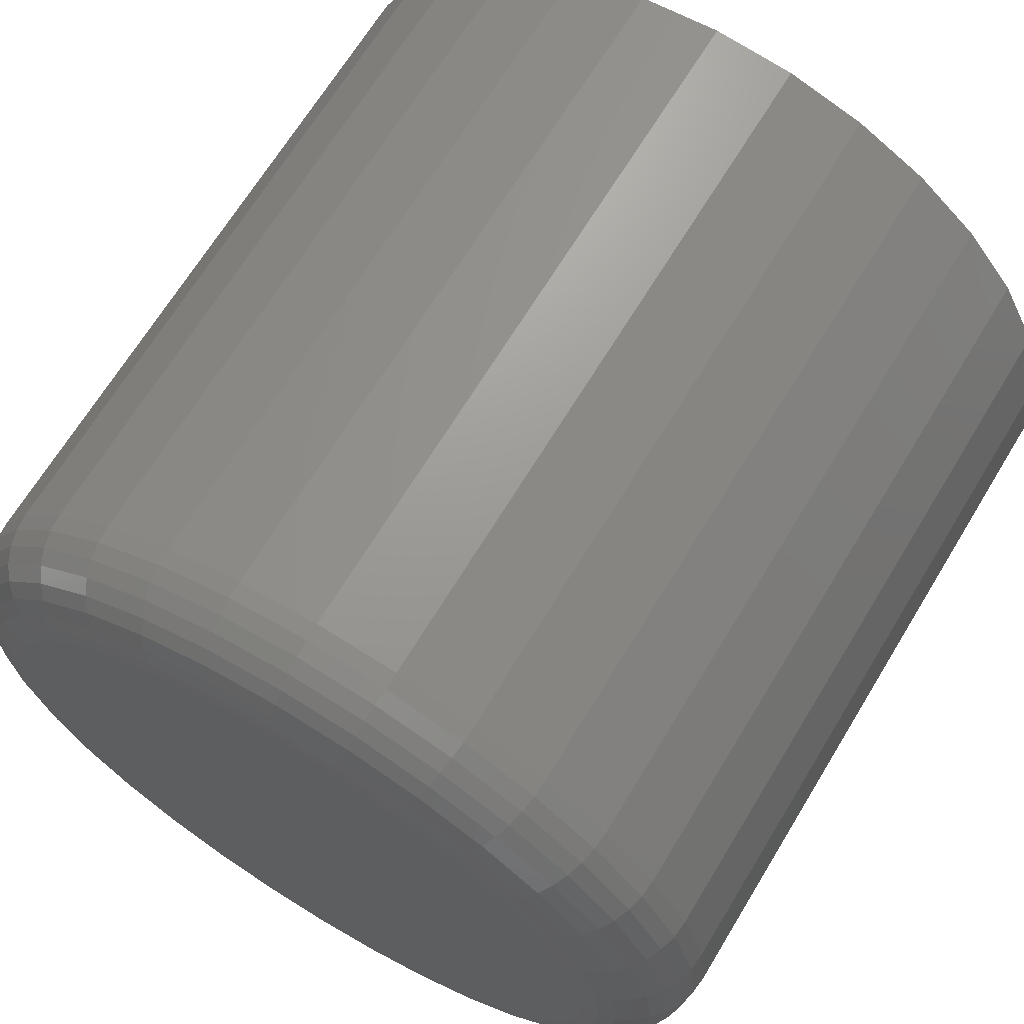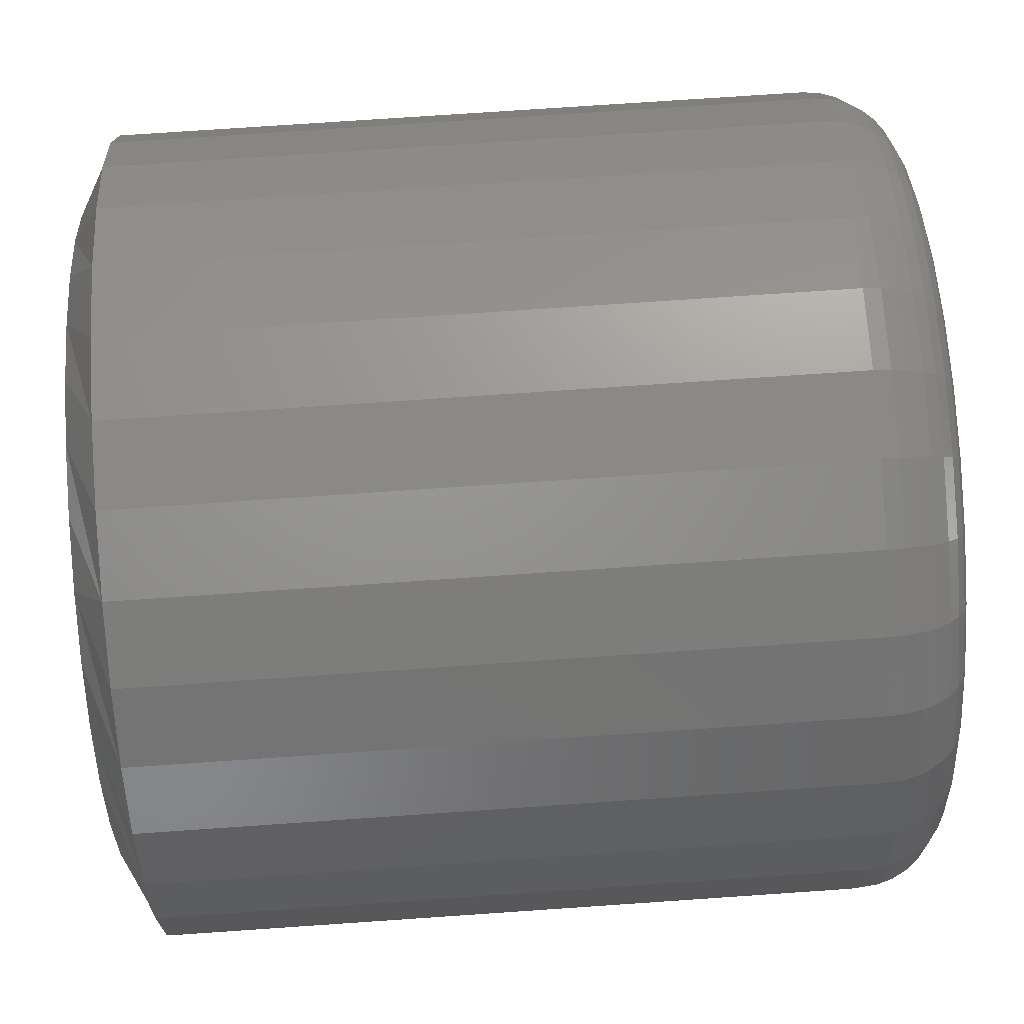
<metadata>
{"format":"stl","ext":"stl","renderer":"f3d","projection":"perspective","resolution":1024,"background":"white","views":[{"elev":67.3,"azim":121.2,"up":"+Y"},{"elev":75.2,"azim":-3.9,"up":"+Y"}]}
</metadata>
<code>
# stl→obj: 353 verts, 702 faces
v 0.03125 0.3673 0.03125
v 0.6719 0.3673 0.03125
v 0.03125 0.36 -0.04268
v 0.6719 0.36 -0.04268
v 0.03125 0.3384 -0.1138
v 0.6719 0.3384 -0.1138
v 0.03125 0.3034 -0.1793
v 0.6719 0.3034 -0.1793
v 0.03125 0.2563 -0.2367
v 0.6719 0.2563 -0.2367
v 0.03125 0.1989 -0.2838
v 0.6719 0.1989 -0.2838
v 0.03125 0.1333 -0.3189
v 0.6719 0.1333 -0.3189
v 0.03125 0.06225 -0.3404
v 0.6719 0.06225 -0.3404
v 0.03125 -0.01168 -0.3477
v 0.6719 -0.01168 -0.3477
v 0.03125 -0.08561 -0.3404
v 0.6719 -0.08561 -0.3404
v 0.03125 -0.1567 -0.3189
v 0.6719 -0.1567 -0.3189
v 0.03125 -0.2222 -0.2838
v 0.6719 -0.2222 -0.2838
v 0.03125 -0.2796 -0.2367
v 0.6719 -0.2796 -0.2367
v 0.03125 -0.3268 -0.1793
v 0.6719 -0.3268 -0.1793
v 0.03125 -0.3618 -0.1138
v 0.6719 -0.3618 -0.1138
v 0.03125 -0.3833 -0.04268
v 0.6719 -0.3833 -0.04268
v 0.03125 -0.3906 0.03125
v 0.6719 -0.3906 0.03125
v 0.03125 -0.3833 0.1052
v 0.6719 -0.3833 0.1052
v 0.03125 -0.3618 0.1763
v 0.6719 -0.3618 0.1763
v 0.03125 -0.3268 0.2418
v 0.6719 -0.3268 0.2418
v 0.03125 -0.2796 0.2992
v 0.6719 -0.2796 0.2992
v 0.03125 -0.2222 0.3463
v 0.6719 -0.2222 0.3463
v 0.03125 -0.1567 0.3814
v 0.6719 -0.1567 0.3814
v 0.03125 -0.08561 0.4029
v 0.6719 -0.08561 0.4029
v 0.03125 -0.01168 0.4102
v 0.6719 -0.01168 0.4102
v 0.03125 0.06225 0.4029
v 0.6719 0.06225 0.4029
v 0.03125 0.1333 0.3814
v 0.6719 0.1333 0.3814
v 0.03125 0.1989 0.3463
v 0.6719 0.1989 0.3463
v 0.03125 0.2563 0.2992
v 0.6719 0.2563 0.2992
v 0.03125 0.3034 0.2418
v 0.6719 0.3034 0.2418
v 0.03125 0.3384 0.1763
v 0.6719 0.3384 0.1763
v 0.03125 0.36 0.1052
v 0.6719 0.36 0.1052
v 0.75 -0.07037 0.3263
v 0.75 0.04701 0.3263
v 0.75 -0.01168 0.3321
v 0.75 0.1034 0.3092
v 0.75 -0.1268 0.3092
v 0.75 0.1555 0.2814
v 0.75 -0.1788 0.2814
v 0.75 0.201 0.244
v 0.75 -0.2244 0.244
v 0.75 0.2384 0.1984
v 0.75 -0.2618 0.1984
v 0.75 0.2662 0.1464
v 0.75 -0.2896 0.1464
v 0.75 0.2834 0.08994
v 0.75 -0.3067 0.08994
v 0.75 0.2891 0.03125
v 0.75 -0.3125 0.03125
v 0.75 0.2834 -0.02744
v 0.75 -0.3067 -0.02744
v 0.75 0.2662 -0.08387
v 0.75 -0.2896 -0.08387
v 0.75 0.2384 -0.1359
v 0.75 -0.2618 -0.1359
v 0.75 0.201 -0.1815
v 0.75 -0.2244 -0.1815
v 0.75 0.1555 -0.2189
v 0.75 -0.1788 -0.2189
v 0.75 0.1034 -0.2467
v 0.75 -0.1268 -0.2467
v 0.75 0.04701 -0.2638
v 0.75 -0.07037 -0.2638
v 0.75 -0.01168 -0.2696
v 0.7485 -0.3277 0.03125
v 0.7485 -0.3217 0.09291
v 0.7441 -0.3424 0.03125
v 0.7441 -0.336 0.09577
v 0.7368 -0.3559 0.03125
v 0.7368 -0.3493 0.09841
v 0.7271 -0.3677 0.03125
v 0.7271 -0.3609 0.1007
v 0.7153 -0.3775 0.03125
v 0.7153 -0.3704 0.1026
v 0.7018 -0.3847 0.03125
v 0.7018 -0.3775 0.104
v 0.6871 -0.3891 0.03125
v 0.6871 -0.3819 0.1049
v 0.7485 0.2983 0.09291
v 0.7485 0.3044 0.03125
v 0.7441 0.3127 0.09577
v 0.7441 0.319 0.03125
v 0.7368 0.3259 0.09841
v 0.7368 0.3325 0.03125
v 0.7271 0.3375 0.1007
v 0.7271 0.3444 0.03125
v 0.7153 0.3471 0.1026
v 0.7153 0.3541 0.03125
v 0.7018 0.3542 0.104
v 0.7018 0.3613 0.03125
v 0.6871 0.3585 0.1049
v 0.6871 0.3658 0.03125
v 0.7485 0.2803 0.1522
v 0.7441 0.2939 0.1578
v 0.7368 0.3063 0.163
v 0.7271 0.3173 0.1675
v 0.7153 0.3263 0.1712
v 0.7018 0.3329 0.174
v 0.6871 0.337 0.1757
v 0.7485 0.2511 0.2068
v 0.7441 0.2633 0.215
v 0.7368 0.2745 0.2225
v 0.7271 0.2844 0.2291
v 0.7153 0.2925 0.2345
v 0.7018 0.2985 0.2385
v 0.6871 0.3022 0.2409
v 0.7485 0.2118 0.2547
v 0.7441 0.2222 0.2651
v 0.7368 0.2317 0.2747
v 0.7271 0.2401 0.283
v 0.7153 0.247 0.2899
v 0.7018 0.2521 0.295
v 0.6871 0.2552 0.2981
v 0.7485 0.1639 0.294
v 0.7441 0.1721 0.3062
v 0.7368 0.1796 0.3175
v 0.7271 0.1861 0.3273
v 0.7153 0.1915 0.3354
v 0.7018 0.1956 0.3414
v 0.6871 0.198 0.3451
v 0.7485 0.1093 0.3233
v 0.7441 0.1149 0.3368
v 0.7368 0.1201 0.3493
v 0.7271 0.1246 0.3602
v 0.7153 0.1283 0.3692
v 0.7018 0.1311 0.3759
v 0.6871 0.1328 0.38
v 0.7485 0.04998 0.3412
v 0.7441 0.05284 0.3556
v 0.7368 0.05548 0.3689
v 0.7271 0.05779 0.3805
v 0.7153 0.05968 0.39
v 0.7018 0.06109 0.3971
v 0.6871 0.06196 0.4014
v 0.7485 -0.01168 0.3473
v 0.7441 -0.01168 0.362
v 0.7368 -0.01168 0.3755
v 0.7271 -0.01168 0.3873
v 0.7153 -0.01168 0.397
v 0.7018 -0.01168 0.4043
v 0.6871 -0.01168 0.4087
v 0.7485 -0.07334 0.3412
v 0.7441 -0.0762 0.3556
v 0.7368 -0.07883 0.3689
v 0.7271 -0.08114 0.3805
v 0.7153 -0.08304 0.39
v 0.7018 -0.08445 0.3971
v 0.6871 -0.08531 0.4014
v 0.7485 -0.1326 0.3233
v 0.7441 -0.1382 0.3368
v 0.7368 -0.1434 0.3493
v 0.7271 -0.1479 0.3602
v 0.7153 -0.1517 0.3692
v 0.7018 -0.1544 0.3759
v 0.6871 -0.1561 0.38
v 0.7485 -0.1873 0.294
v 0.7441 -0.1954 0.3062
v 0.7368 -0.2029 0.3175
v 0.7271 -0.2095 0.3273
v 0.7153 -0.2149 0.3354
v 0.7018 -0.2189 0.3414
v 0.6871 -0.2214 0.3451
v 0.7485 -0.2352 0.2547
v 0.7441 -0.2455 0.2651
v 0.7368 -0.2551 0.2747
v 0.7271 -0.2635 0.283
v 0.7153 -0.2703 0.2899
v 0.7018 -0.2754 0.295
v 0.6871 -0.2786 0.2981
v 0.7485 -0.2745 0.2068
v 0.7441 -0.2867 0.215
v 0.7368 -0.2979 0.2225
v 0.7271 -0.3077 0.2291
v 0.7153 -0.3158 0.2345
v 0.7018 -0.3218 0.2385
v 0.6871 -0.3255 0.2409
v 0.7485 -0.3037 0.1522
v 0.7441 -0.3172 0.1578
v 0.7368 -0.3297 0.163
v 0.7271 -0.3406 0.1675
v 0.7153 -0.3496 0.1712
v 0.7018 -0.3563 0.174
v 0.6871 -0.3604 0.1757
v 0.7485 0.2983 -0.03041
v 0.7441 0.3127 -0.03327
v 0.7368 0.3259 -0.03591
v 0.7271 0.3375 -0.03821
v 0.7153 0.3471 -0.04011
v 0.7018 0.3542 -0.04152
v 0.6871 0.3585 -0.04239
v 0.7485 -0.3217 -0.03041
v 0.7441 -0.336 -0.03327
v 0.7368 -0.3493 -0.03591
v 0.7271 -0.3609 -0.03821
v 0.7153 -0.3704 -0.04011
v 0.7018 -0.3775 -0.04152
v 0.6871 -0.3819 -0.04239
v 0.7485 -0.3037 -0.0897
v 0.7441 -0.3172 -0.09531
v 0.7368 -0.3297 -0.1005
v 0.7271 -0.3406 -0.105
v 0.7153 -0.3496 -0.1087
v 0.7018 -0.3563 -0.1115
v 0.6871 -0.3604 -0.1132
v 0.7485 -0.2745 -0.1443
v 0.7441 -0.2867 -0.1525
v 0.7368 -0.2979 -0.16
v 0.7271 -0.3077 -0.1666
v 0.7153 -0.3158 -0.172
v 0.7018 -0.3218 -0.176
v 0.6871 -0.3255 -0.1784
v 0.7485 -0.2352 -0.1922
v 0.7441 -0.2455 -0.2026
v 0.7368 -0.2551 -0.2122
v 0.7271 -0.2635 -0.2205
v 0.7153 -0.2703 -0.2274
v 0.7018 -0.2754 -0.2325
v 0.6871 -0.2786 -0.2356
v 0.7485 -0.1873 -0.2315
v 0.7441 -0.1954 -0.2437
v 0.7368 -0.2029 -0.255
v 0.7271 -0.2095 -0.2648
v 0.7153 -0.2149 -0.2729
v 0.7018 -0.2189 -0.2789
v 0.6871 -0.2214 -0.2826
v 0.7485 -0.1326 -0.2608
v 0.7441 -0.1382 -0.2743
v 0.7368 -0.1434 -0.2868
v 0.7271 -0.1479 -0.2977
v 0.7153 -0.1517 -0.3067
v 0.7018 -0.1544 -0.3134
v 0.6871 -0.1561 -0.3175
v 0.7485 -0.07334 -0.2787
v 0.7441 -0.0762 -0.2931
v 0.7368 -0.07883 -0.3064
v 0.7271 -0.08114 -0.318
v 0.7153 -0.08304 -0.3275
v 0.7018 -0.08445 -0.3346
v 0.6871 -0.08531 -0.3389
v 0.7485 -0.01168 -0.2848
v 0.7441 -0.01168 -0.2995
v 0.7368 -0.01168 -0.313
v 0.7271 -0.01168 -0.3248
v 0.7153 -0.01168 -0.3345
v 0.7018 -0.01168 -0.3418
v 0.6871 -0.01168 -0.3462
v 0.7485 0.04998 -0.2787
v 0.7441 0.05284 -0.2931
v 0.7368 0.05548 -0.3064
v 0.7271 0.05779 -0.318
v 0.7153 0.05968 -0.3275
v 0.7018 0.06109 -0.3346
v 0.6871 0.06196 -0.3389
v 0.7485 0.1093 -0.2608
v 0.7441 0.1149 -0.2743
v 0.7368 0.1201 -0.2868
v 0.7271 0.1246 -0.2977
v 0.7153 0.1283 -0.3067
v 0.7018 0.1311 -0.3134
v 0.6871 0.1328 -0.3175
v 0.7485 0.1639 -0.2315
v 0.7441 0.1721 -0.2437
v 0.7368 0.1796 -0.255
v 0.7271 0.1861 -0.2648
v 0.7153 0.1915 -0.2729
v 0.7018 0.1956 -0.2789
v 0.6871 0.198 -0.2826
v 0.7485 0.2118 -0.1922
v 0.7441 0.2222 -0.2026
v 0.7368 0.2317 -0.2122
v 0.7271 0.2401 -0.2205
v 0.7153 0.247 -0.2274
v 0.7018 0.2521 -0.2325
v 0.6871 0.2552 -0.2356
v 0.7485 0.2511 -0.1443
v 0.7441 0.2633 -0.1525
v 0.7368 0.2745 -0.16
v 0.7271 0.2844 -0.1666
v 0.7153 0.2925 -0.172
v 0.7018 0.2985 -0.176
v 0.6871 0.3022 -0.1784
v 0.7485 0.2803 -0.0897
v 0.7441 0.2939 -0.09531
v 0.7368 0.3063 -0.1005
v 0.7271 0.3173 -0.105
v 0.7153 0.3263 -0.1087
v 0.7018 0.3329 -0.1115
v 0.6871 0.337 -0.1132
v -1.976e-17 -0.01168 0.3477
v -1.938e-17 0.05006 0.3416
v -1.938e-17 -0.07341 0.3416
v 1.968e-17 0.01752 -0.2838
v 1.968e-17 -0.04088 -0.2838
v 1.901e-17 0.07492 -0.2731
v 1.901e-17 -0.09828 -0.2731
v 1.769e-17 -0.1527 -0.252
v 1.769e-17 0.1294 -0.252
v 1.577e-17 -0.2024 -0.2213
v 1.577e-17 0.179 -0.2213
v 1.331e-17 -0.2455 -0.1819
v 1.331e-17 0.2222 -0.1819
v 1.04e-17 -0.2807 -0.1353
v 1.04e-17 0.2574 -0.1353
v 7.139e-18 -0.3068 -0.08306
v 7.139e-18 0.2834 -0.08306
v 3.631e-18 -0.3227 -0.0269
v 3.631e-18 0.2994 -0.0269
v -2.284e-23 -0.3281 0.03125
v 4.052e-34 0.3048 0.03125
v -3.855e-18 -0.322 0.09299
v -3.855e-18 0.2987 0.09299
v -7.563e-18 -0.304 0.1523
v -7.563e-18 0.2807 0.1523
v -1.098e-17 -0.2748 0.2071
v -1.098e-17 0.2514 0.2071
v -1.397e-17 -0.2354 0.255
v -1.397e-17 0.2121 0.255
v -1.643e-17 -0.1875 0.2944
v -1.643e-17 0.1641 0.2944
v -1.826e-17 -0.1328 0.3236
v -1.826e-17 0.1094 0.3236
f 1 2 3
f 3 2 4
f 3 4 5
f 5 4 6
f 5 6 7
f 7 6 8
f 7 8 9
f 9 8 10
f 9 10 11
f 11 10 12
f 11 12 13
f 13 12 14
f 13 14 15
f 15 14 16
f 15 16 17
f 17 16 18
f 17 18 19
f 19 18 20
f 19 20 21
f 21 20 22
f 21 22 23
f 23 22 24
f 23 24 25
f 25 24 26
f 25 26 27
f 27 26 28
f 27 28 29
f 29 28 30
f 29 30 31
f 31 30 32
f 31 32 33
f 33 32 34
f 33 34 35
f 35 34 36
f 35 36 37
f 37 36 38
f 37 38 39
f 39 38 40
f 39 40 41
f 41 40 42
f 41 42 43
f 43 42 44
f 43 44 45
f 45 44 46
f 45 46 47
f 47 46 48
f 47 48 49
f 49 48 50
f 49 50 51
f 51 50 52
f 51 52 53
f 53 52 54
f 53 54 55
f 55 54 56
f 55 56 57
f 57 56 58
f 57 58 59
f 59 58 60
f 59 60 61
f 61 60 62
f 61 62 63
f 63 62 64
f 63 64 1
f 1 64 2
f 65 66 67
f 66 65 68
f 68 65 69
f 68 69 70
f 70 69 71
f 70 71 72
f 72 71 73
f 72 73 74
f 74 73 75
f 74 75 76
f 76 75 77
f 76 77 78
f 78 77 79
f 78 79 80
f 80 79 81
f 80 81 82
f 82 81 83
f 82 83 84
f 84 83 85
f 84 85 86
f 86 85 87
f 86 87 88
f 88 87 89
f 88 89 90
f 90 89 91
f 90 91 92
f 92 91 93
f 92 93 94
f 94 93 95
f 94 95 96
f 81 79 97
f 97 79 98
f 97 98 99
f 99 98 100
f 99 100 101
f 101 100 102
f 101 102 103
f 103 102 104
f 103 104 105
f 105 104 106
f 105 106 107
f 107 106 108
f 107 108 109
f 109 108 110
f 109 110 34
f 34 110 36
f 78 80 111
f 111 80 112
f 111 112 113
f 113 112 114
f 113 114 115
f 115 114 116
f 115 116 117
f 117 116 118
f 117 118 119
f 119 118 120
f 119 120 121
f 121 120 122
f 121 122 123
f 123 122 124
f 123 124 64
f 64 124 2
f 76 78 125
f 125 78 111
f 125 111 126
f 126 111 113
f 126 113 127
f 127 113 115
f 127 115 128
f 128 115 117
f 128 117 129
f 129 117 119
f 129 119 130
f 130 119 121
f 130 121 131
f 131 121 123
f 131 123 62
f 62 123 64
f 74 76 132
f 132 76 125
f 132 125 133
f 133 125 126
f 133 126 134
f 134 126 127
f 134 127 135
f 135 127 128
f 135 128 136
f 136 128 129
f 136 129 137
f 137 129 130
f 137 130 138
f 138 130 131
f 138 131 60
f 60 131 62
f 72 74 139
f 139 74 132
f 139 132 140
f 140 132 133
f 140 133 141
f 141 133 134
f 141 134 142
f 142 134 135
f 142 135 143
f 143 135 136
f 143 136 144
f 144 136 137
f 144 137 145
f 145 137 138
f 145 138 58
f 58 138 60
f 70 72 146
f 146 72 139
f 146 139 147
f 147 139 140
f 147 140 148
f 148 140 141
f 148 141 149
f 149 141 142
f 149 142 150
f 150 142 143
f 150 143 151
f 151 143 144
f 151 144 152
f 152 144 145
f 152 145 56
f 56 145 58
f 68 70 153
f 153 70 146
f 153 146 154
f 154 146 147
f 154 147 155
f 155 147 148
f 155 148 156
f 156 148 149
f 156 149 157
f 157 149 150
f 157 150 158
f 158 150 151
f 158 151 159
f 159 151 152
f 159 152 54
f 54 152 56
f 66 68 160
f 160 68 153
f 160 153 161
f 161 153 154
f 161 154 162
f 162 154 155
f 162 155 163
f 163 155 156
f 163 156 164
f 164 156 157
f 164 157 165
f 165 157 158
f 165 158 166
f 166 158 159
f 166 159 52
f 52 159 54
f 67 66 167
f 167 66 160
f 167 160 168
f 168 160 161
f 168 161 169
f 169 161 162
f 169 162 170
f 170 162 163
f 170 163 171
f 171 163 164
f 171 164 172
f 172 164 165
f 172 165 173
f 173 165 166
f 173 166 50
f 50 166 52
f 65 67 174
f 174 67 167
f 174 167 175
f 175 167 168
f 175 168 176
f 176 168 169
f 176 169 177
f 177 169 170
f 177 170 178
f 178 170 171
f 178 171 179
f 179 171 172
f 179 172 180
f 180 172 173
f 180 173 48
f 48 173 50
f 69 65 181
f 181 65 174
f 181 174 182
f 182 174 175
f 182 175 183
f 183 175 176
f 183 176 184
f 184 176 177
f 184 177 185
f 185 177 178
f 185 178 186
f 186 178 179
f 186 179 187
f 187 179 180
f 187 180 46
f 46 180 48
f 71 69 188
f 188 69 181
f 188 181 189
f 189 181 182
f 189 182 190
f 190 182 183
f 190 183 191
f 191 183 184
f 191 184 192
f 192 184 185
f 192 185 193
f 193 185 186
f 193 186 194
f 194 186 187
f 194 187 44
f 44 187 46
f 73 71 195
f 195 71 188
f 195 188 196
f 196 188 189
f 196 189 197
f 197 189 190
f 197 190 198
f 198 190 191
f 198 191 199
f 199 191 192
f 199 192 200
f 200 192 193
f 200 193 201
f 201 193 194
f 201 194 42
f 42 194 44
f 75 73 202
f 202 73 195
f 202 195 203
f 203 195 196
f 203 196 204
f 204 196 197
f 204 197 205
f 205 197 198
f 205 198 206
f 206 198 199
f 206 199 207
f 207 199 200
f 207 200 208
f 208 200 201
f 208 201 40
f 40 201 42
f 77 75 209
f 209 75 202
f 209 202 210
f 210 202 203
f 210 203 211
f 211 203 204
f 211 204 212
f 212 204 205
f 212 205 213
f 213 205 206
f 213 206 214
f 214 206 207
f 214 207 215
f 215 207 208
f 215 208 38
f 38 208 40
f 79 77 98
f 98 77 209
f 98 209 100
f 100 209 210
f 100 210 102
f 102 210 211
f 102 211 104
f 104 211 212
f 104 212 106
f 106 212 213
f 106 213 108
f 108 213 214
f 108 214 110
f 110 214 215
f 110 215 36
f 36 215 38
f 80 82 112
f 112 82 216
f 112 216 114
f 114 216 217
f 114 217 116
f 116 217 218
f 116 218 118
f 118 218 219
f 118 219 120
f 120 219 220
f 120 220 122
f 122 220 221
f 122 221 124
f 124 221 222
f 124 222 2
f 2 222 4
f 83 81 223
f 223 81 97
f 223 97 224
f 224 97 99
f 224 99 225
f 225 99 101
f 225 101 226
f 226 101 103
f 226 103 227
f 227 103 105
f 227 105 228
f 228 105 107
f 228 107 229
f 229 107 109
f 229 109 32
f 32 109 34
f 85 83 230
f 230 83 223
f 230 223 231
f 231 223 224
f 231 224 232
f 232 224 225
f 232 225 233
f 233 225 226
f 233 226 234
f 234 226 227
f 234 227 235
f 235 227 228
f 235 228 236
f 236 228 229
f 236 229 30
f 30 229 32
f 87 85 237
f 237 85 230
f 237 230 238
f 238 230 231
f 238 231 239
f 239 231 232
f 239 232 240
f 240 232 233
f 240 233 241
f 241 233 234
f 241 234 242
f 242 234 235
f 242 235 243
f 243 235 236
f 243 236 28
f 28 236 30
f 89 87 244
f 244 87 237
f 244 237 245
f 245 237 238
f 245 238 246
f 246 238 239
f 246 239 247
f 247 239 240
f 247 240 248
f 248 240 241
f 248 241 249
f 249 241 242
f 249 242 250
f 250 242 243
f 250 243 26
f 26 243 28
f 91 89 251
f 251 89 244
f 251 244 252
f 252 244 245
f 252 245 253
f 253 245 246
f 253 246 254
f 254 246 247
f 254 247 255
f 255 247 248
f 255 248 256
f 256 248 249
f 256 249 257
f 257 249 250
f 257 250 24
f 24 250 26
f 93 91 258
f 258 91 251
f 258 251 259
f 259 251 252
f 259 252 260
f 260 252 253
f 260 253 261
f 261 253 254
f 261 254 262
f 262 254 255
f 262 255 263
f 263 255 256
f 263 256 264
f 264 256 257
f 264 257 22
f 22 257 24
f 95 93 265
f 265 93 258
f 265 258 266
f 266 258 259
f 266 259 267
f 267 259 260
f 267 260 268
f 268 260 261
f 268 261 269
f 269 261 262
f 269 262 270
f 270 262 263
f 270 263 271
f 271 263 264
f 271 264 20
f 20 264 22
f 96 95 272
f 272 95 265
f 272 265 273
f 273 265 266
f 273 266 274
f 274 266 267
f 274 267 275
f 275 267 268
f 275 268 276
f 276 268 269
f 276 269 277
f 277 269 270
f 277 270 278
f 278 270 271
f 278 271 18
f 18 271 20
f 94 96 279
f 279 96 272
f 279 272 280
f 280 272 273
f 280 273 281
f 281 273 274
f 281 274 282
f 282 274 275
f 282 275 283
f 283 275 276
f 283 276 284
f 284 276 277
f 284 277 285
f 285 277 278
f 285 278 16
f 16 278 18
f 92 94 286
f 286 94 279
f 286 279 287
f 287 279 280
f 287 280 288
f 288 280 281
f 288 281 289
f 289 281 282
f 289 282 290
f 290 282 283
f 290 283 291
f 291 283 284
f 291 284 292
f 292 284 285
f 292 285 14
f 14 285 16
f 90 92 293
f 293 92 286
f 293 286 294
f 294 286 287
f 294 287 295
f 295 287 288
f 295 288 296
f 296 288 289
f 296 289 297
f 297 289 290
f 297 290 298
f 298 290 291
f 298 291 299
f 299 291 292
f 299 292 12
f 12 292 14
f 88 90 300
f 300 90 293
f 300 293 301
f 301 293 294
f 301 294 302
f 302 294 295
f 302 295 303
f 303 295 296
f 303 296 304
f 304 296 297
f 304 297 305
f 305 297 298
f 305 298 306
f 306 298 299
f 306 299 10
f 10 299 12
f 86 88 307
f 307 88 300
f 307 300 308
f 308 300 301
f 308 301 309
f 309 301 302
f 309 302 310
f 310 302 303
f 310 303 311
f 311 303 304
f 311 304 312
f 312 304 305
f 312 305 313
f 313 305 306
f 313 306 8
f 8 306 10
f 84 86 314
f 314 86 307
f 314 307 315
f 315 307 308
f 315 308 316
f 316 308 309
f 316 309 317
f 317 309 310
f 317 310 318
f 318 310 311
f 318 311 319
f 319 311 312
f 319 312 320
f 320 312 313
f 320 313 6
f 6 313 8
f 82 84 216
f 216 84 314
f 216 314 217
f 217 314 315
f 217 315 218
f 218 315 316
f 218 316 219
f 219 316 317
f 219 317 220
f 220 317 318
f 220 318 221
f 221 318 319
f 221 319 222
f 222 319 320
f 222 320 4
f 4 320 6
f 321 322 323
f 324 325 326
f 325 327 326
f 326 327 328
f 326 328 329
f 329 328 330
f 329 330 331
f 331 330 332
f 331 332 333
f 333 332 334
f 333 334 335
f 335 334 336
f 335 336 337
f 337 336 338
f 337 338 339
f 339 338 340
f 339 340 341
f 341 340 342
f 341 342 343
f 343 342 344
f 343 344 345
f 345 344 346
f 345 346 347
f 347 346 348
f 347 348 349
f 349 348 350
f 349 350 351
f 351 350 352
f 351 352 353
f 353 352 323
f 353 323 322
f 35 37 344
f 1 341 63
f 59 61 345
f 55 57 349
f 51 53 353
f 47 49 321
f 43 45 352
f 39 41 348
f 35 344 33
f 33 344 342
f 33 342 340
f 63 341 61
f 61 341 343
f 61 343 345
f 59 345 57
f 57 345 347
f 57 347 349
f 55 349 53
f 53 349 351
f 53 351 353
f 51 353 49
f 49 353 322
f 49 322 321
f 47 321 45
f 45 321 323
f 45 323 352
f 43 352 41
f 41 352 350
f 41 350 348
f 39 348 37
f 37 348 346
f 37 346 344
f 327 17 19
f 19 21 327
f 324 13 15
f 15 17 324
f 324 17 325
f 329 9 11
f 11 13 329
f 329 13 326
f 333 5 7
f 7 9 333
f 333 9 331
f 3 5 337
f 337 5 335
f 17 327 325
f 13 324 326
f 9 329 331
f 5 333 335
f 1 3 337
f 1 337 339
f 1 339 341
f 332 25 334
f 334 25 27
f 334 27 336
f 336 27 29
f 336 29 338
f 25 332 23
f 23 332 330
f 23 330 21
f 21 330 328
f 21 328 327
f 338 29 340
f 340 29 31
f 340 31 33

</code>
